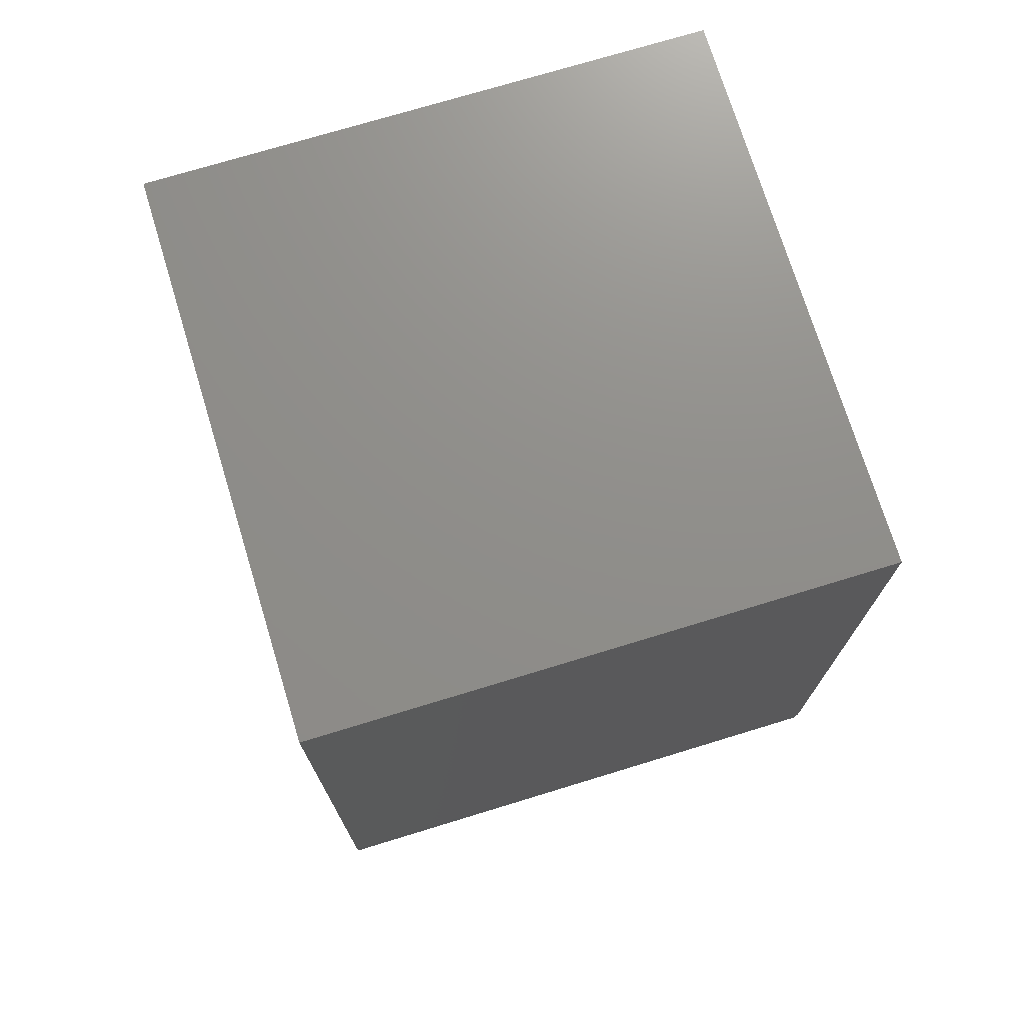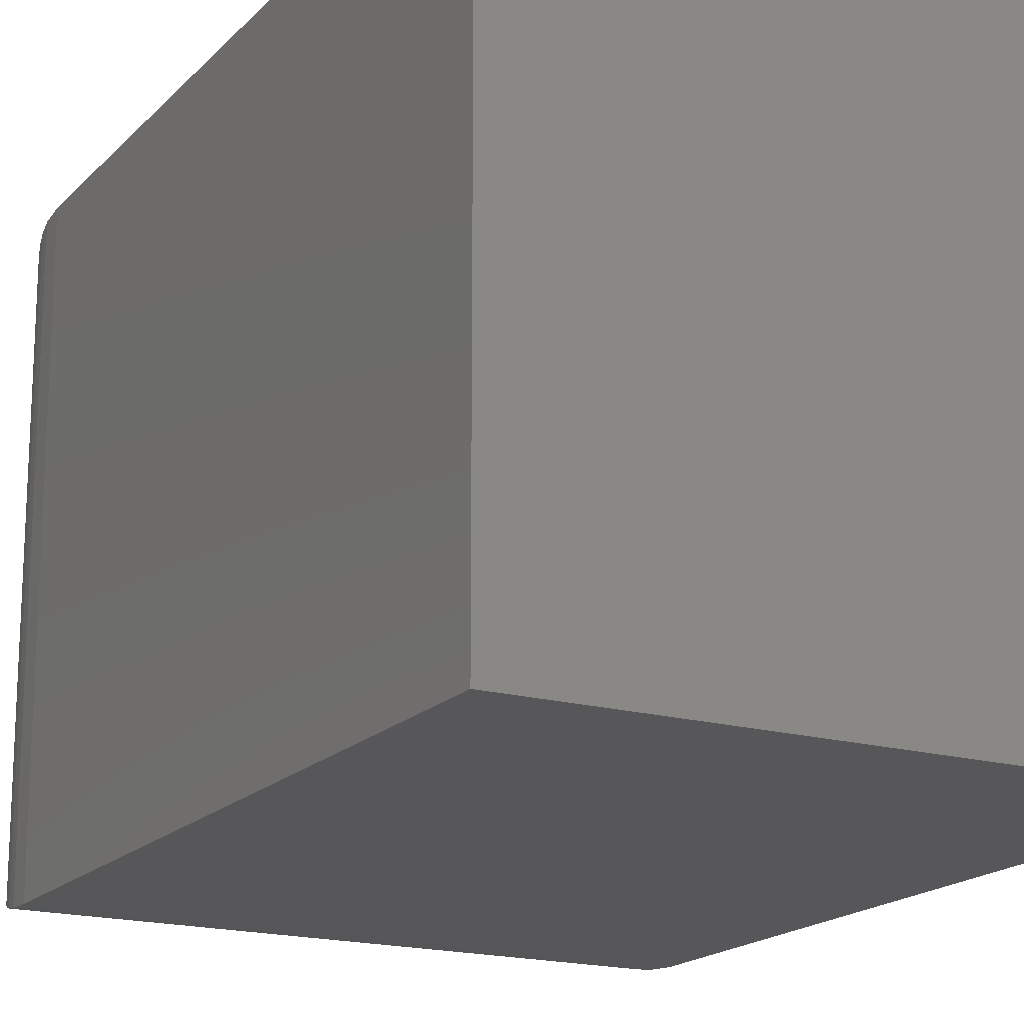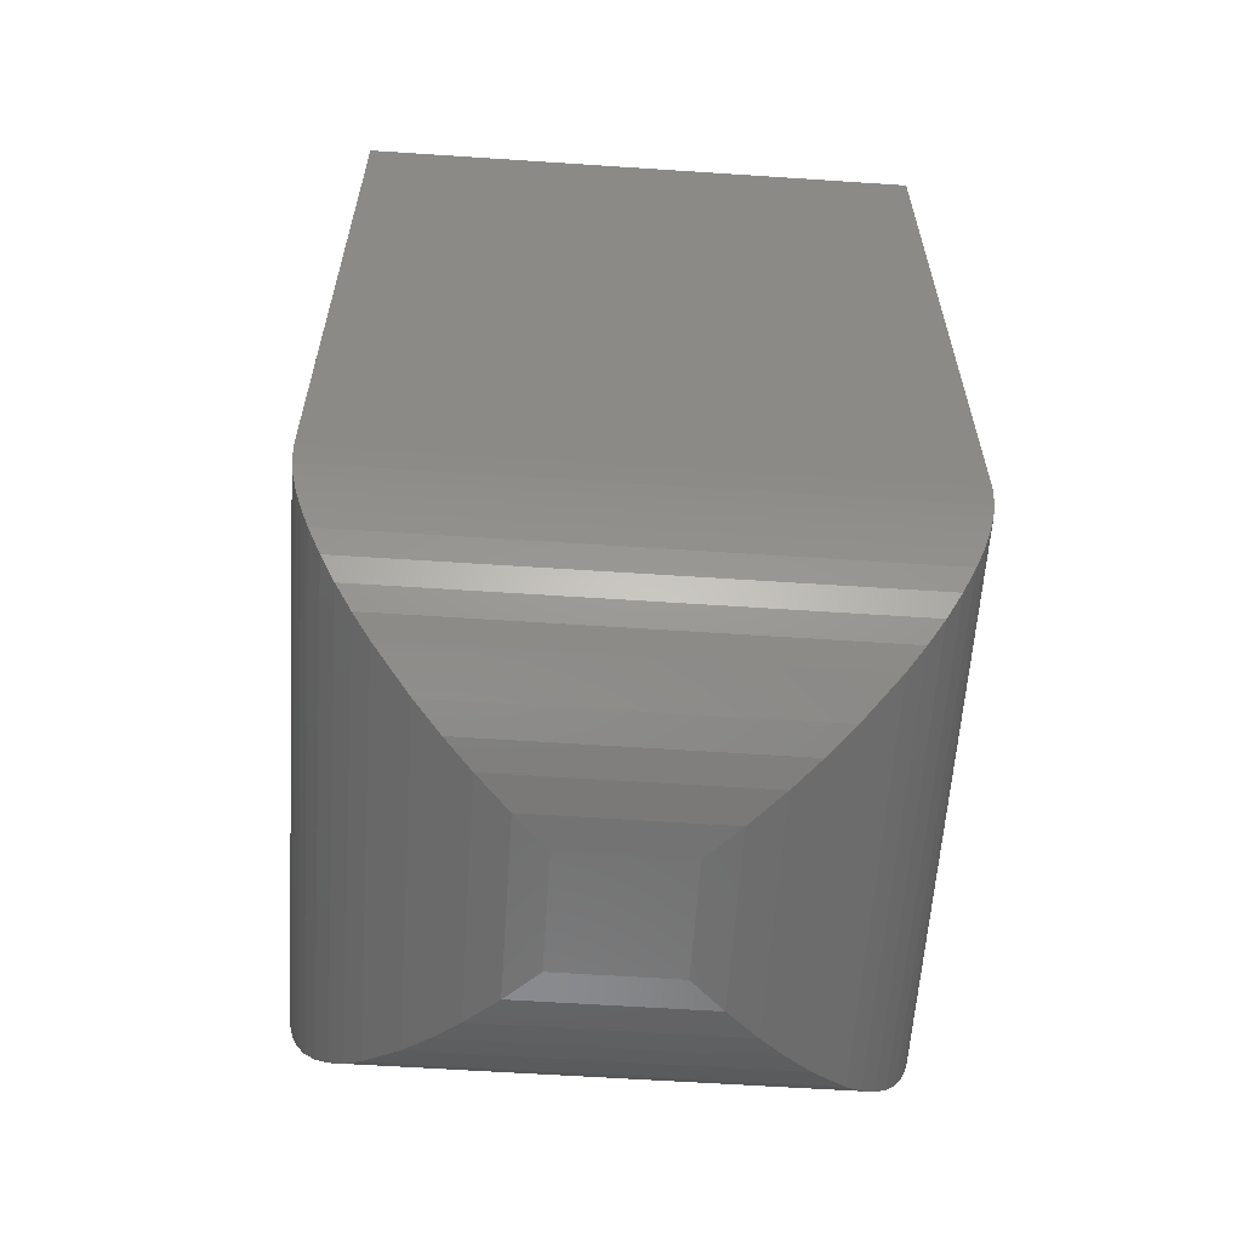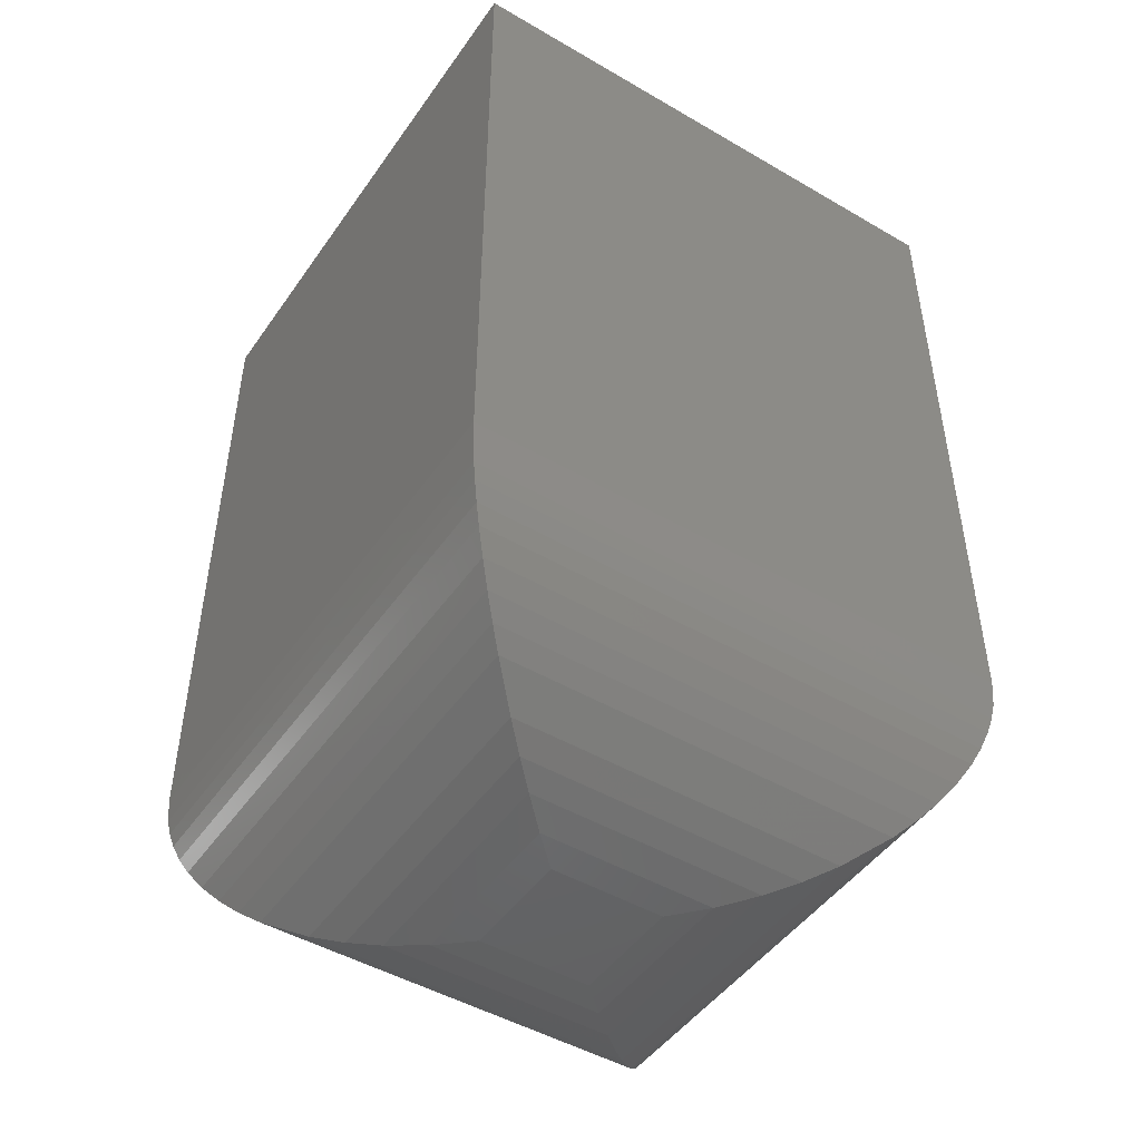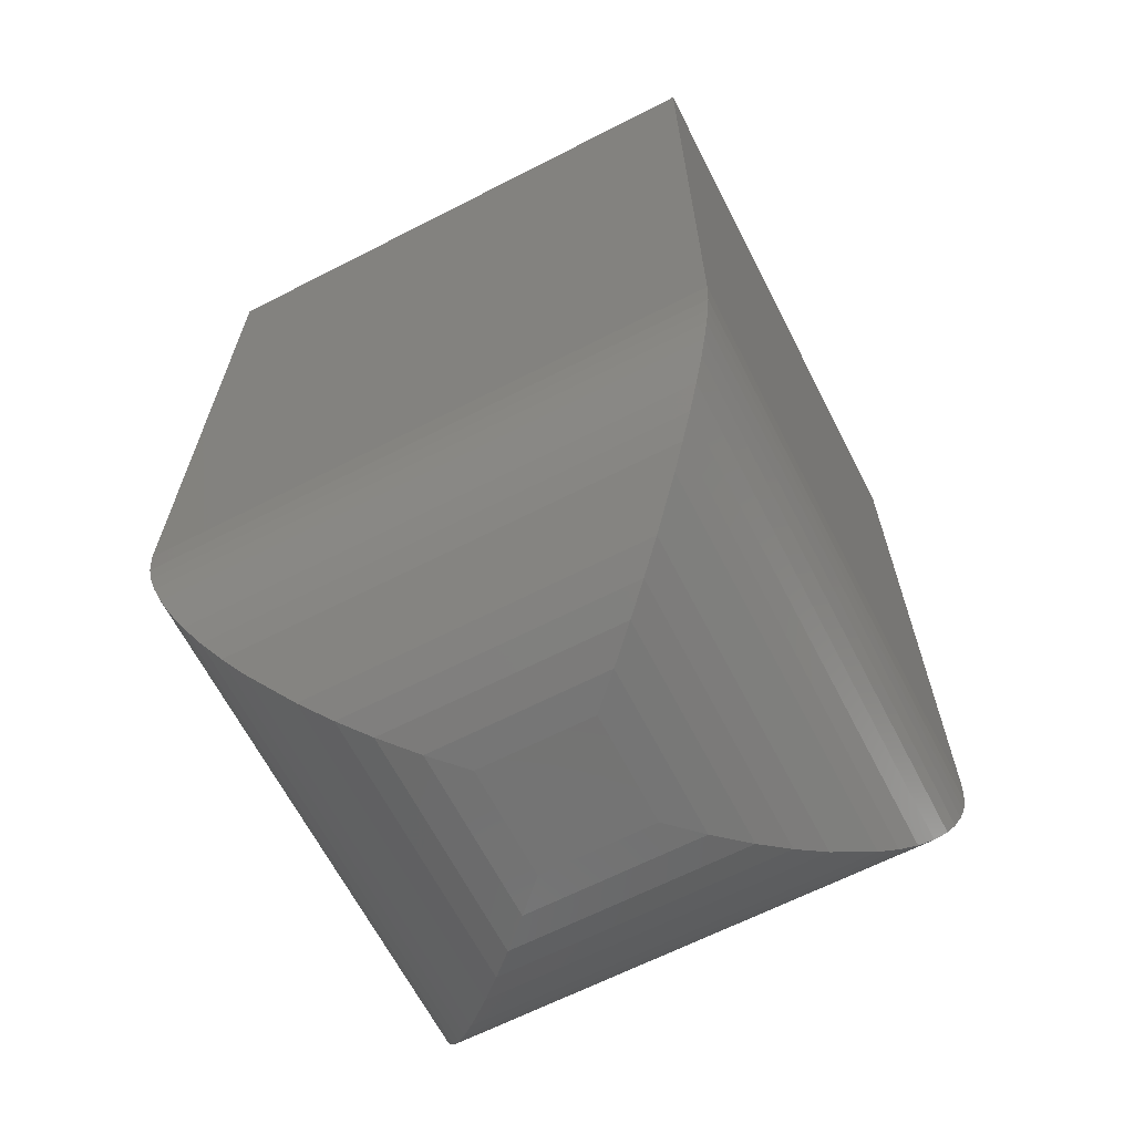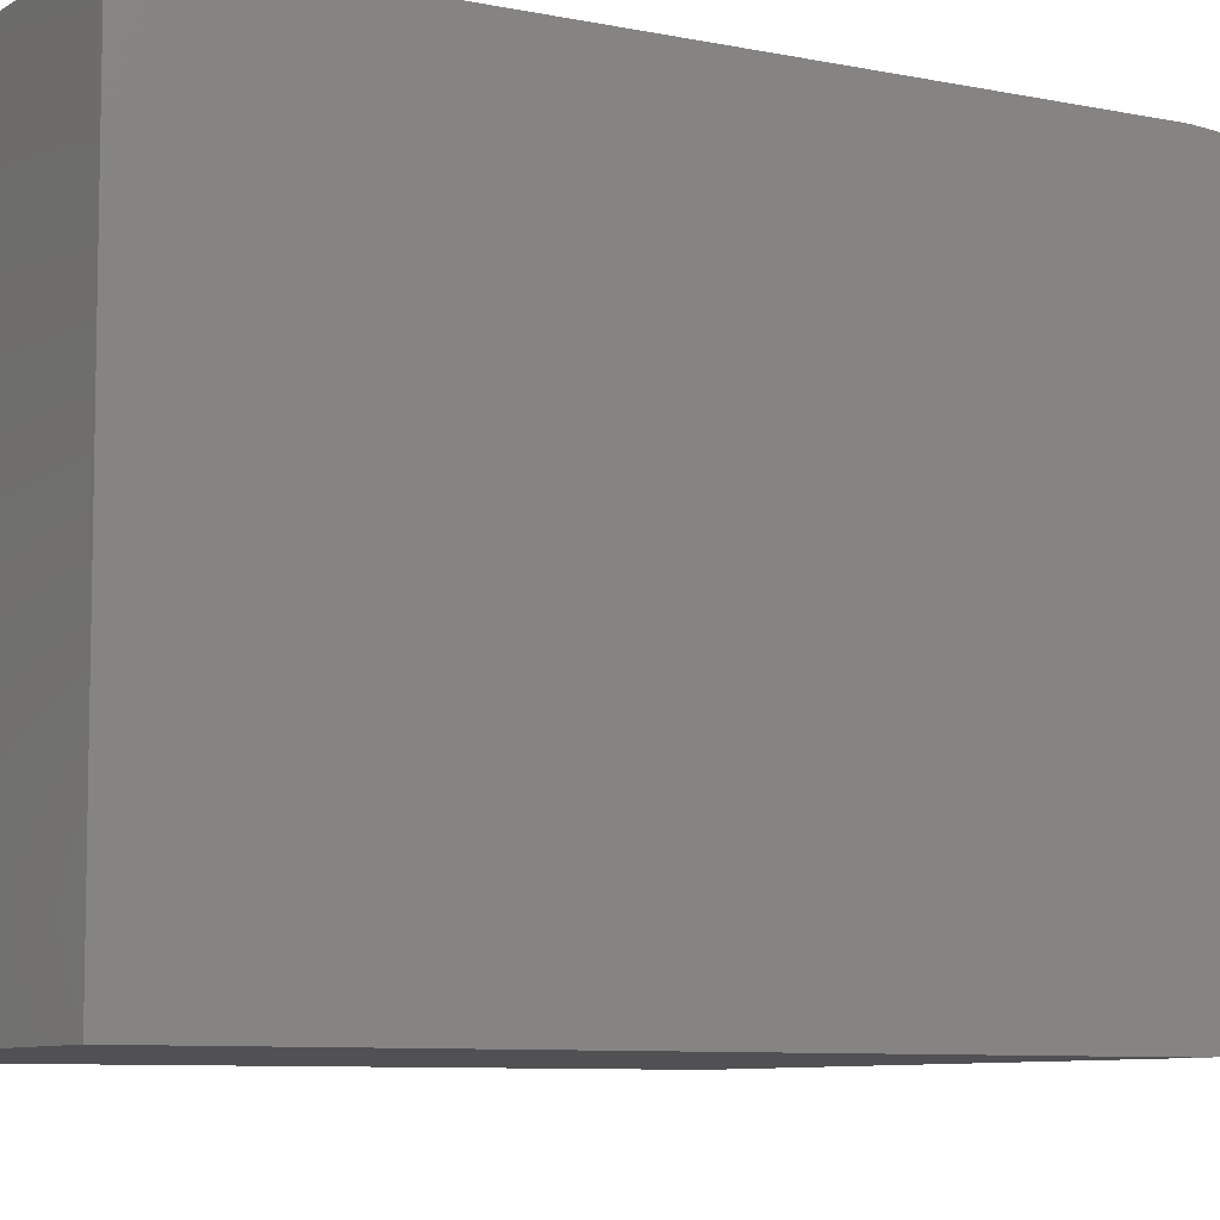
<metadata>
{"format":"stl","ext":"stl","renderer":"f3d","projection":"perspective","resolution":1024,"background":"white","views":[{"elev":73.3,"azim":73.0,"up":"+Z"},{"elev":-18.1,"azim":-28.7,"up":"+Y"},{"elev":-60.3,"azim":86.1,"up":"+Z"},{"elev":-47.6,"azim":56.7,"up":"+Z"},{"elev":-65.3,"azim":27.2,"up":"+Z"},{"elev":-7.8,"azim":59.6,"up":"+Y"}]}
</metadata>
<code>
# stl→obj: 64 verts, 124 faces
v -0.04688 -0.04688 0
v -0.04688 0.04688 0
v 0.04688 -0.04688 0
v 0.04688 0.04688 0
v -0.2266 0.2266 0.1797
v -0.2266 -0.2266 0.1797
v -0.2266 0.2266 0.75
v -0.2266 -0.2266 0.75
v 0.2266 0.2266 0.1797
v 0.2266 0.2266 0.75
v 0.2266 -0.2266 0.1797
v 0.2266 -0.2266 0.75
v -0.07228 0.07228 0.001805
v -0.07228 -0.07228 0.001805
v -0.09703 0.09703 0.007141
v -0.09703 -0.09703 0.007141
v -0.1172 0.1172 0.01435
v -0.1172 -0.1172 0.01435
v -0.1369 0.1369 0.0242
v -0.1369 -0.1369 0.0242
v -0.1644 0.1644 0.04378
v -0.1644 -0.1644 0.04378
v -0.1771 0.1771 0.05593
v -0.1771 -0.1771 0.05593
v -0.1889 0.1889 0.06968
v -0.1889 -0.1889 0.06968
v -0.1996 0.1996 0.08504
v -0.1996 -0.1996 0.08504
v -0.2089 0.2089 0.102
v -0.2089 -0.2089 0.102
v -0.2148 0.2148 0.1158
v -0.2148 -0.2148 0.1158
v -0.2197 0.2197 0.1304
v -0.2197 -0.2197 0.1304
v -0.2229 0.2229 0.1438
v -0.2229 -0.2229 0.1438
v -0.2252 0.2252 0.1575
v -0.2252 -0.2252 0.1575
v 0.07228 0.07228 0.001805
v 0.09703 0.09703 0.007141
v 0.1172 0.1172 0.01435
v 0.1369 0.1369 0.0242
v 0.1644 0.1644 0.04378
v 0.1771 0.1771 0.05593
v 0.1889 0.1889 0.06968
v 0.1996 0.1996 0.08504
v 0.2089 0.2089 0.102
v 0.2148 0.2148 0.1158
v 0.2197 0.2197 0.1304
v 0.2229 0.2229 0.1438
v 0.2252 0.2252 0.1575
v 0.07228 -0.07228 0.001805
v 0.09703 -0.09703 0.007141
v 0.1172 -0.1172 0.01435
v 0.1369 -0.1369 0.0242
v 0.1644 -0.1644 0.04378
v 0.1771 -0.1771 0.05593
v 0.1889 -0.1889 0.06968
v 0.1996 -0.1996 0.08504
v 0.2089 -0.2089 0.102
v 0.2148 -0.2148 0.1158
v 0.2197 -0.2197 0.1304
v 0.2229 -0.2229 0.1438
v 0.2252 -0.2252 0.1575
f 1 2 3
f 3 2 4
f 5 6 7
f 7 6 8
f 9 5 10
f 10 5 7
f 11 9 12
f 12 9 10
f 6 11 8
f 8 11 12
f 2 1 13
f 13 1 14
f 13 14 15
f 15 14 16
f 15 16 17
f 17 16 18
f 17 18 19
f 19 18 20
f 19 20 21
f 21 20 22
f 21 22 23
f 23 22 24
f 23 24 25
f 25 24 26
f 25 26 27
f 27 26 28
f 27 28 29
f 29 28 30
f 29 30 31
f 31 30 32
f 31 32 33
f 33 32 34
f 33 34 35
f 35 34 36
f 35 36 37
f 37 36 38
f 37 38 5
f 5 38 6
f 4 2 39
f 39 2 13
f 39 13 40
f 40 13 15
f 40 15 41
f 41 15 17
f 41 17 42
f 42 17 19
f 42 19 43
f 43 19 21
f 43 21 44
f 44 21 23
f 44 23 45
f 45 23 25
f 45 25 46
f 46 25 27
f 46 27 47
f 47 27 29
f 47 29 48
f 48 29 31
f 48 31 49
f 49 31 33
f 49 33 50
f 50 33 35
f 50 35 51
f 51 35 37
f 51 37 9
f 9 37 5
f 3 4 52
f 52 4 39
f 52 39 53
f 53 39 40
f 53 40 54
f 54 40 41
f 54 41 55
f 55 41 42
f 55 42 56
f 56 42 43
f 56 43 57
f 57 43 44
f 57 44 58
f 58 44 45
f 58 45 59
f 59 45 46
f 59 46 60
f 60 46 47
f 60 47 61
f 61 47 48
f 61 48 62
f 62 48 49
f 62 49 63
f 63 49 50
f 63 50 64
f 64 50 51
f 64 51 11
f 11 51 9
f 1 3 14
f 14 3 52
f 14 52 16
f 16 52 53
f 16 53 18
f 18 53 54
f 18 54 20
f 20 54 55
f 20 55 22
f 22 55 56
f 22 56 24
f 24 56 57
f 24 57 26
f 26 57 58
f 26 58 28
f 28 58 59
f 28 59 30
f 30 59 60
f 30 60 32
f 32 60 61
f 32 61 34
f 34 61 62
f 34 62 36
f 36 62 63
f 36 63 38
f 38 63 64
f 38 64 6
f 6 64 11
f 8 12 7
f 7 12 10

</code>
